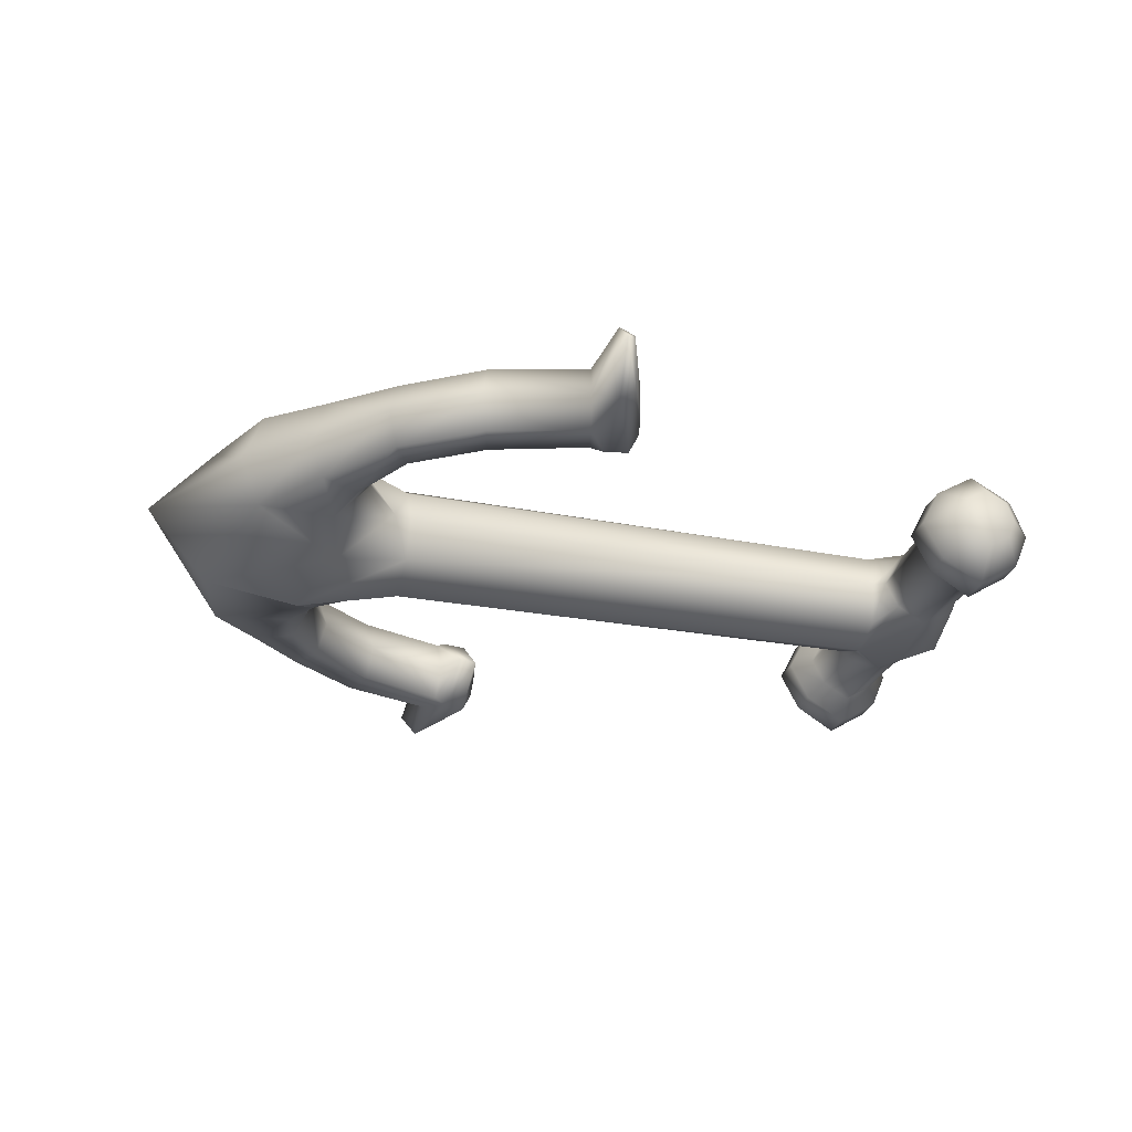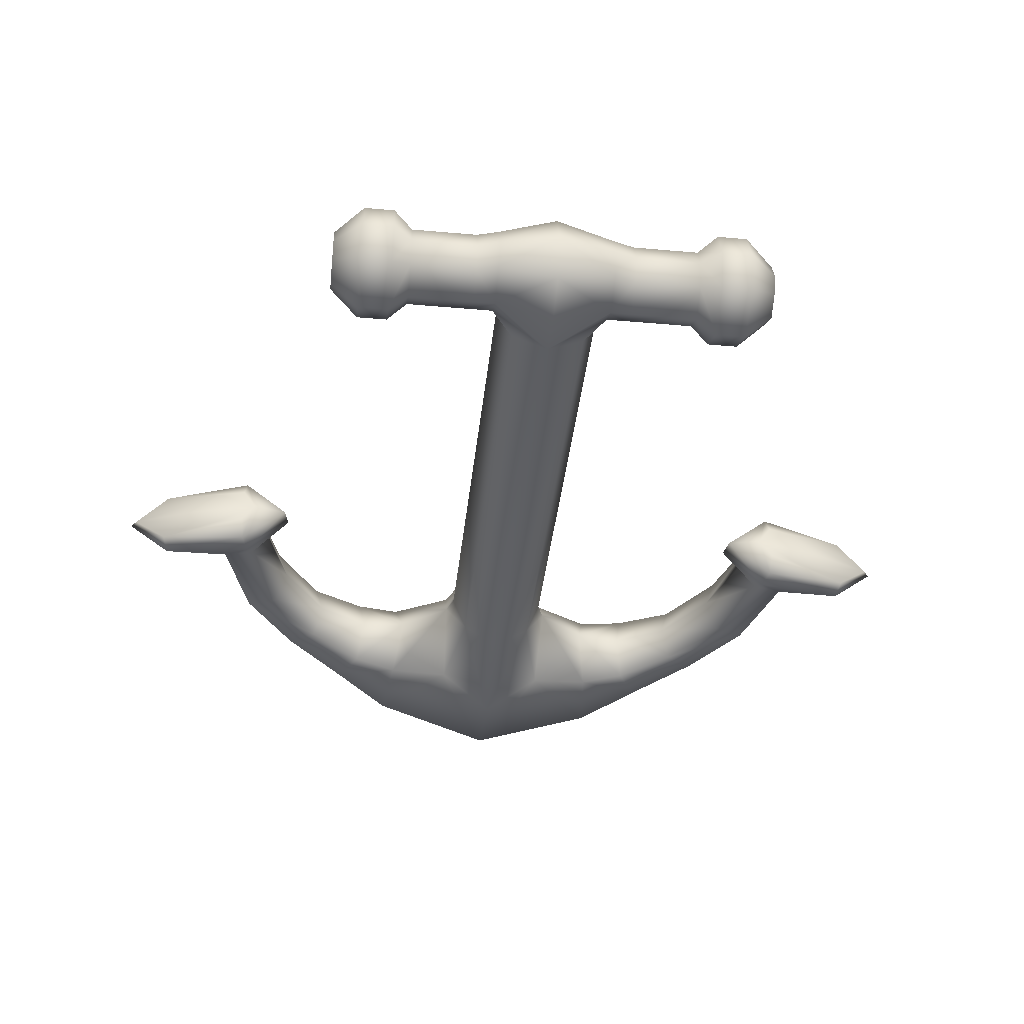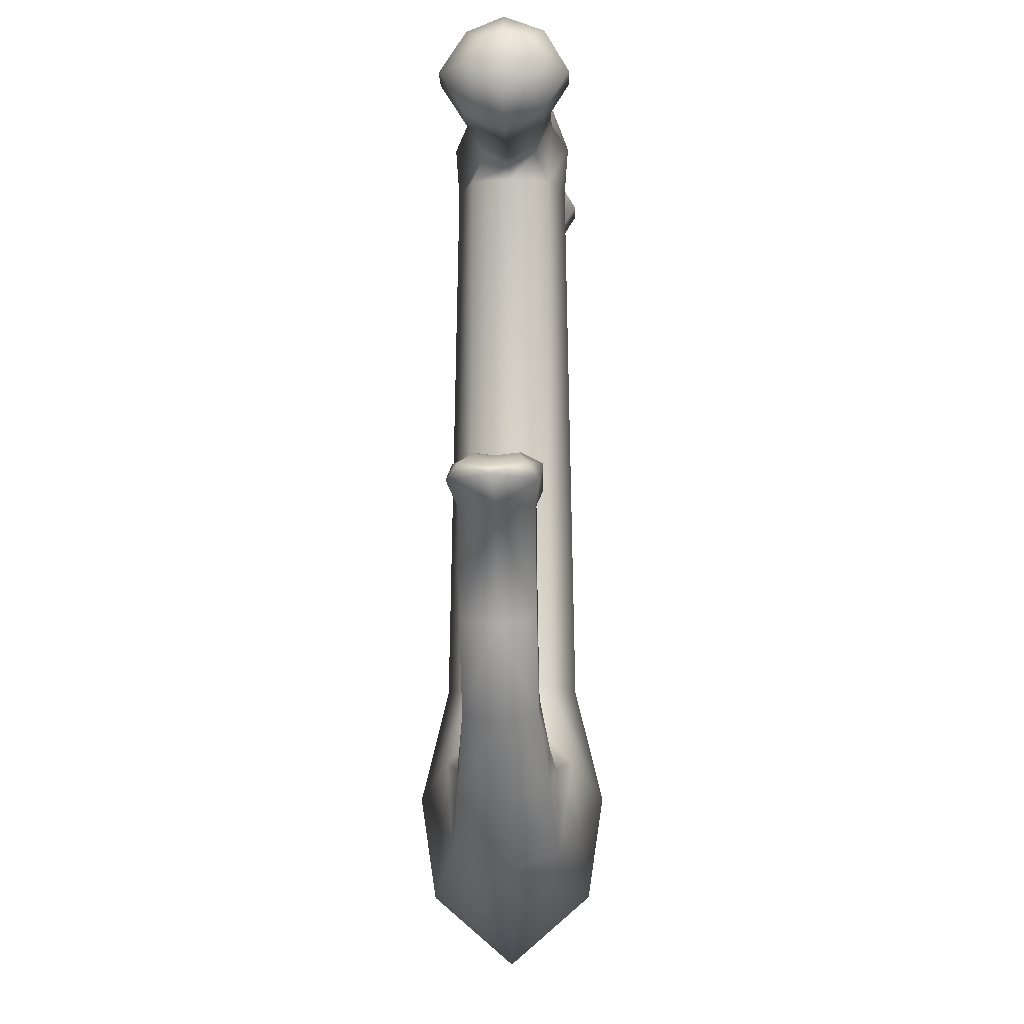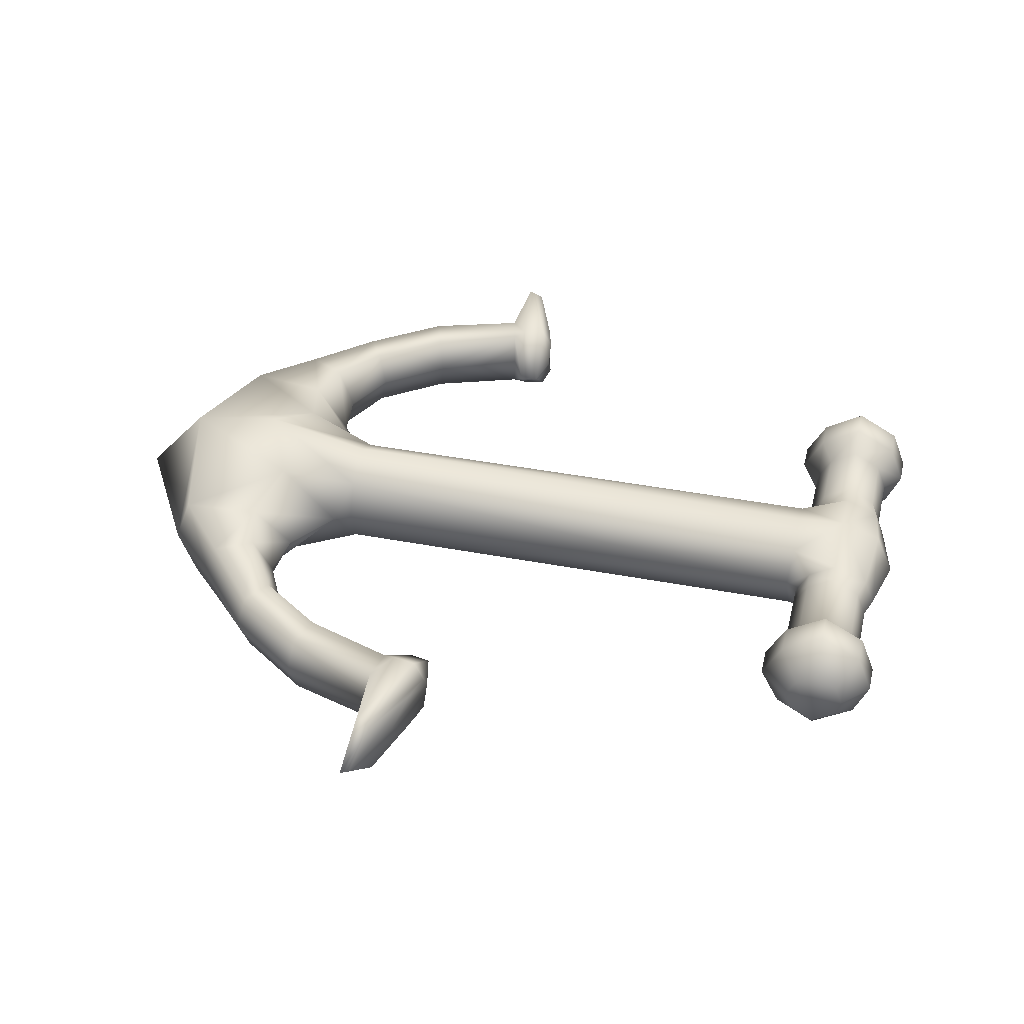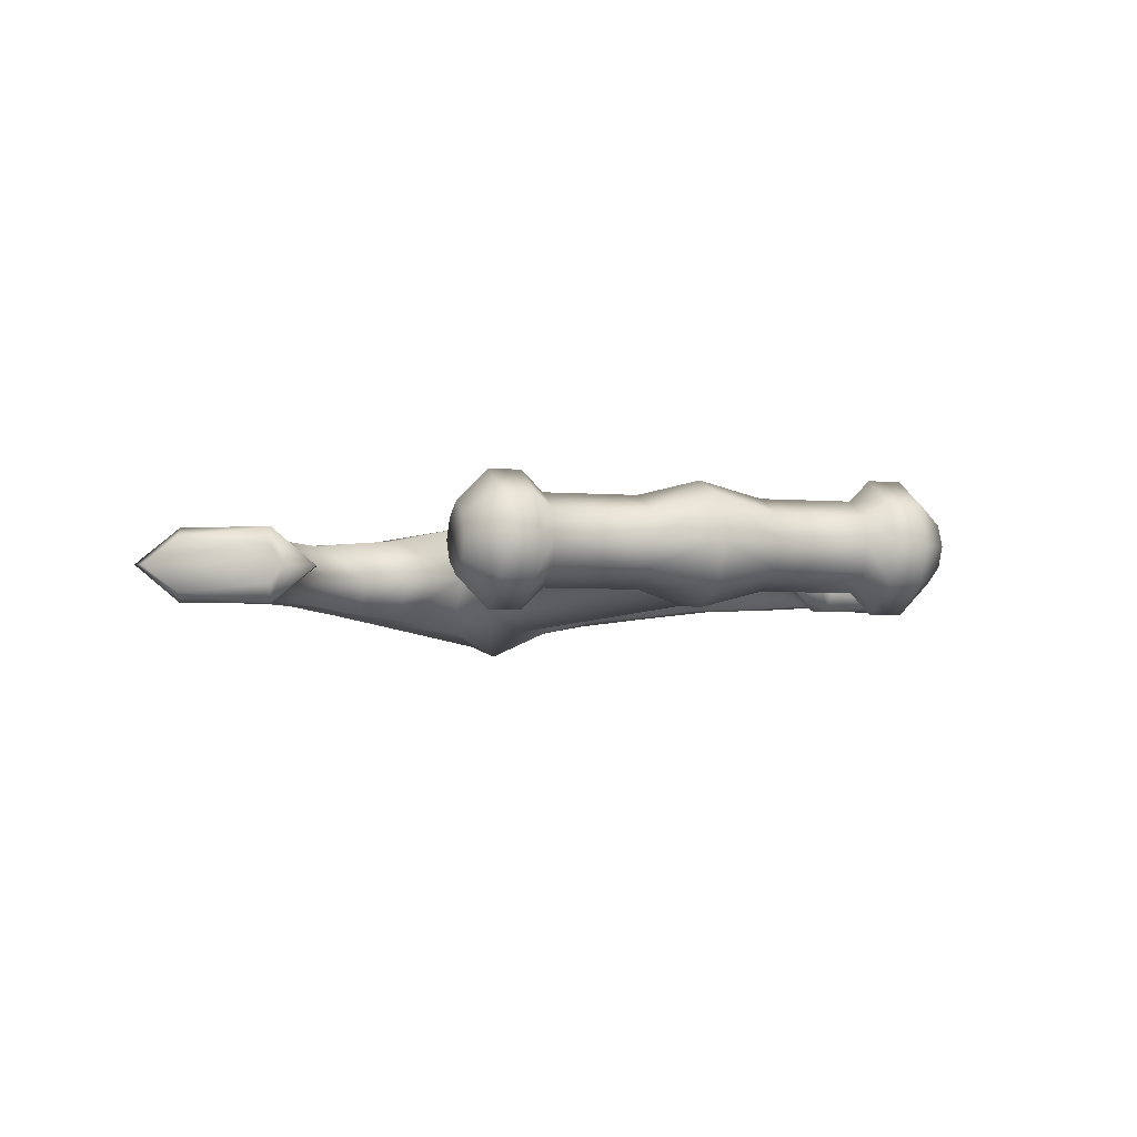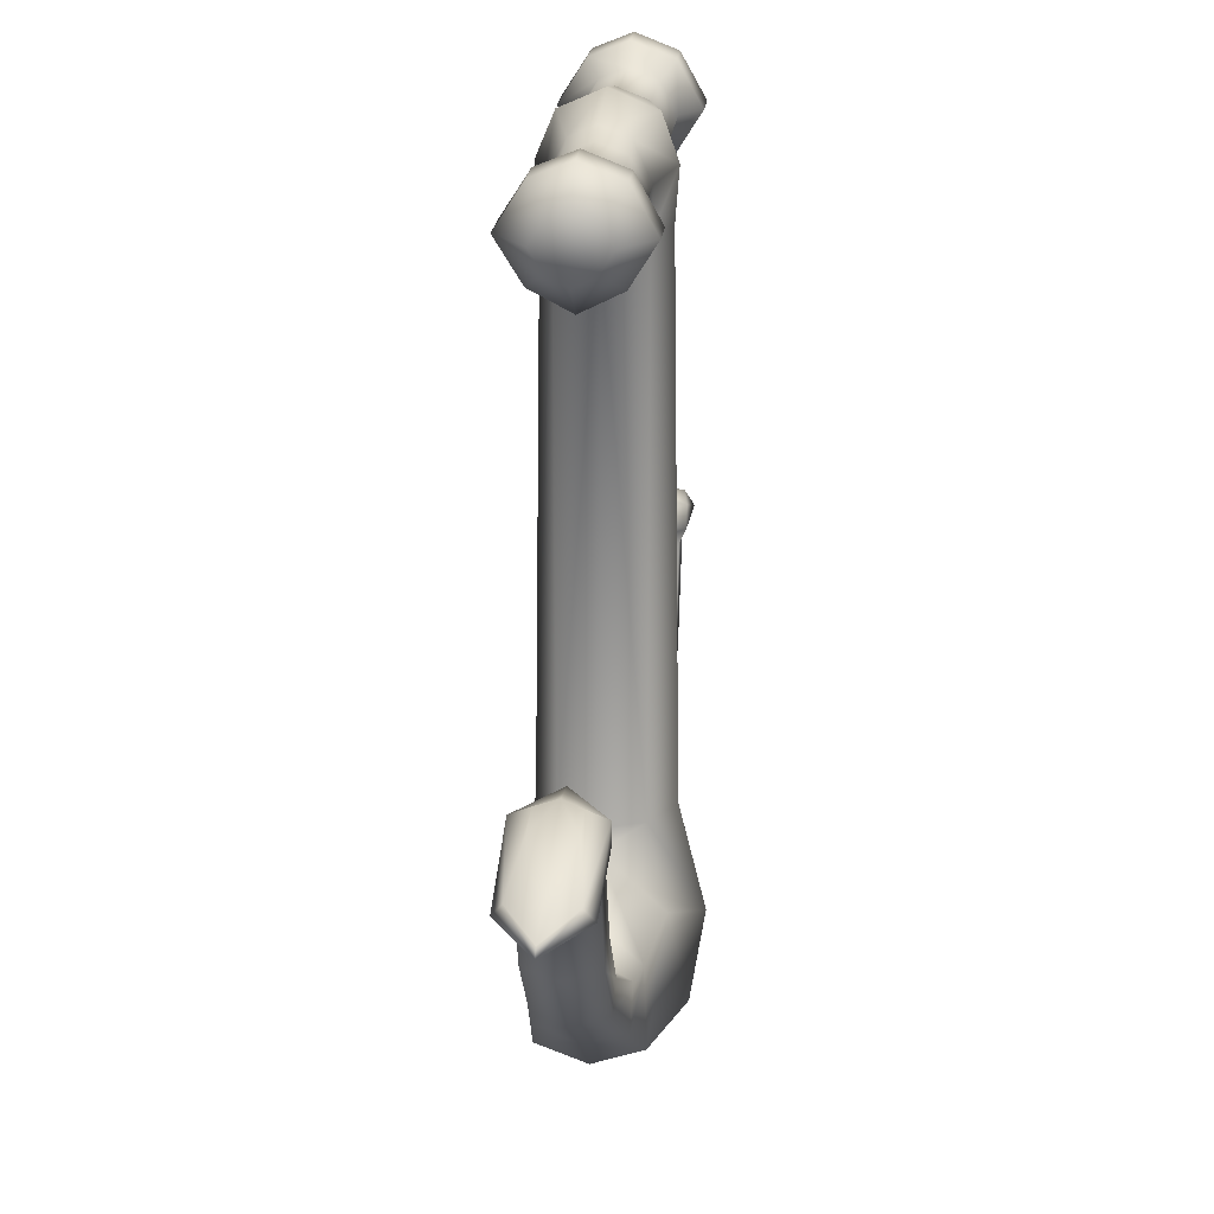
<metadata>
{"format":"obj","ext":"obj","renderer":"f3d","projection":"perspective","resolution":1024,"background":"white","views":[{"elev":-27.2,"azim":73.3,"up":"+Z"},{"elev":-39.3,"azim":173.7,"up":"+Z"},{"elev":-13.6,"azim":-87.7,"up":"+Y"},{"elev":39.9,"azim":103.3,"up":"+Z"},{"elev":-3.5,"azim":162.0,"up":"+Z"},{"elev":24.3,"azim":-83.4,"up":"+Y"}]}
</metadata>
<code>
g default
v -123.1 45.55 135.3
v -123.1 -15.06 135.3
v -121.3 -15.06 139.8
v -121.3 45.93 139.8
v -116.8 -15.06 142.6
v -116.8 45.93 141.7
v -124 -17.21 135.3
v -130 -21.52 135.3
v -131.1 -25.9 140.7
v -123.6 -24.08 142.2
v -132 -34.98 141
v -116.8 -38.44 143.9
v -116.8 -27.37 145.6
v -135.8 -22.24 135.3
v -136.5 -24.34 140.1
v -138.9 -28.81 140.1
v -139.1 -30.12 135.3
v -132 -37.12 135.3
v -142.1 -19.04 135.3
v -143.1 -20.07 139.2
v -146.5 -22.13 139.2
v -147.5 -23.16 135.3
v -147.5 -11.54 135.3
v -148.7 -12.2 139.2
v -152.6 -13.51 139.2
v -153.9 -14.16 135.3
v -151 -1.19 135.3
v -152.4 -1.556 139.2
v -156.1 -2.465 139.2
v -157.5 -2.831 135.3
v -147.7 0.6142 135.3
v -153.1 -0.18 139.9
v -164.1 -1.715 139.9
v -169.5 -2.534 135.3
v -148.2 2.862 135.3
v -153.7 2.587 139.9
v -164.6 -0.0879 138.7
v -168.8 -1.52 135.3
v -152.4 3.803 135.3
v -154 3.723 137.7
v -157.3 2.815 137.7
v -160.9 1.572 135.3
v -121.3 45.93 130.7
v -121.3 -15.06 130.7
v -116.8 45.93 128.9
v -116.8 -15.06 128
v -123.6 -24.08 128.3
v -131.1 -25.9 129.9
v -116.8 -27.37 125
v -116.8 -38.44 126.6
v -132 -34.98 129.5
v -136.5 -24.34 130.4
v -138.9 -28.81 130.4
v -143.1 -20.07 131.3
v -146.5 -22.13 131.3
v -148.7 -12.2 131.3
v -152.6 -13.51 131.3
v -152.4 -1.556 131.3
v -156.1 -2.465 131.3
v -153.1 -0.18 130.6
v -164.1 -1.715 130.6
v -153.7 2.587 130.6
v -164.6 -0.0879 131.8
v -154 3.723 132.9
v -157.3 2.815 132.9
v -123.9 48.49 138.3
v -123.9 46.91 135.3
v -116.8 51.71 142.1
v -123.9 51.71 140.3
v -123.9 48.49 132.3
v -126.4 48.49 138.3
v -126.4 46.91 135.3
v -126.4 51.71 140.3
v -126.4 48.49 132.3
v -123.9 51.71 130.3
v -126.4 51.71 130.3
v -134.4 48.49 138.3
v -134.4 46.91 135.3
v -134.4 51.71 140.3
v -134.4 48.49 132.3
v -134.4 51.71 130.3
v -123.9 55.87 138.4
v -126.4 55.08 138.4
v -126.4 55.08 132.4
v -123.9 55.87 132.4
v -134.4 55.08 138.4
v -134.4 55.08 132.4
v -134.4 56.29 135.3
v -126.4 56.29 135.3
v -123.7 57.12 135.3
v -136.7 46.99 139.7
v -136.7 44.67 135.3
v -136.7 51.71 142.6
v -136.7 46.99 130.8
v -136.7 51.71 127.9
v -136.7 56.64 139.9
v -136.7 56.64 131.1
v -136.7 58.41 135.3
v -140.3 46.99 139.7
v -140.3 44.67 135.3
v -140.3 51.71 142.6
v -140.3 46.99 130.8
v -140.3 51.71 127.9
v -140.3 56.64 139.9
v -140.3 56.64 131.1
v -140.3 58.41 135.3
v -143.7 49.27 137.6
v -143.7 48.07 135.3
v -143.7 51.71 139.1
v -143.7 49.27 133
v -143.7 51.71 131.5
v -143.7 54.27 137.7
v -143.7 54.27 133.1
v -143.7 55.19 135.3
v -116.8 56.61 140.3
v -116.8 56.61 130.5
v -116.8 51.71 128.5
v -116.8 58.8 135.3
v -116.8 -45.93 135.3
v -110.5 45.55 135.3
v -112.3 45.93 139.8
v -112.3 -15.06 139.8
v -110.5 -15.06 135.3
v -109.6 -17.21 135.3
v -110 -24.08 142.2
v -102.5 -25.9 140.7
v -103.6 -21.52 135.3
v -101.6 -34.98 141
v -97.06 -24.34 140.1
v -97.81 -22.24 135.3
v -94.71 -28.81 140.1
v -101.6 -37.12 135.3
v -94.45 -30.12 135.3
v -90.48 -20.07 139.2
v -91.5 -19.04 135.3
v -87.13 -22.13 139.2
v -86.11 -23.16 135.3
v -84.85 -12.2 139.2
v -86.15 -11.54 135.3
v -80.97 -13.51 139.2
v -79.68 -14.16 135.3
v -81.17 -1.556 139.2
v -82.57 -1.19 135.3
v -77.51 -2.465 139.2
v -76.11 -2.831 135.3
v -80.47 -0.18 139.9
v -85.94 0.6142 135.3
v -69.53 -1.715 139.9
v -64.07 -2.534 135.3
v -79.89 2.587 139.9
v -85.44 2.862 135.3
v -68.95 -0.0879 138.7
v -64.79 -1.52 135.3
v -79.62 3.723 137.7
v -81.24 3.803 135.3
v -76.27 2.815 137.7
v -72.66 1.572 135.3
v -112.3 -15.06 130.7
v -112.3 45.93 130.7
v -102.5 -25.9 129.9
v -110 -24.08 128.3
v -101.6 -34.98 129.5
v -97.06 -24.34 130.4
v -94.71 -28.81 130.4
v -90.48 -20.07 131.3
v -87.13 -22.13 131.3
v -84.85 -12.2 131.3
v -80.97 -13.51 131.3
v -81.17 -1.556 131.3
v -77.51 -2.465 131.3
v -80.47 -0.18 130.6
v -69.53 -1.715 130.6
v -79.89 2.587 130.6
v -68.95 -0.0879 131.8
v -79.62 3.723 132.9
v -76.27 2.815 132.9
v -109.7 46.91 135.3
v -109.7 48.49 138.3
v -109.7 51.71 140.3
v -109.7 48.49 132.3
v -107.2 46.91 135.3
v -107.2 48.49 138.3
v -107.2 51.71 140.3
v -107.2 48.49 132.3
v -109.7 51.71 130.3
v -107.2 51.71 130.3
v -99.24 46.91 135.3
v -99.24 48.49 138.3
v -99.24 51.71 140.3
v -99.24 48.49 132.3
v -99.24 51.71 130.3
v -107.2 55.08 138.4
v -109.7 55.87 138.4
v -109.7 55.87 132.4
v -107.2 55.08 132.4
v -99.24 55.08 138.4
v -99.24 55.08 132.4
v -107.2 56.29 135.3
v -99.24 56.29 135.3
v -109.9 57.12 135.3
v -96.94 44.67 135.3
v -96.94 46.99 139.7
v -96.94 51.71 142.6
v -96.94 46.99 130.8
v -96.94 51.71 127.9
v -96.94 56.64 139.9
v -96.94 56.64 131.1
v -96.94 58.41 135.3
v -93.31 44.67 135.3
v -93.31 46.99 139.7
v -93.31 51.71 142.6
v -93.31 46.99 130.8
v -93.31 51.71 127.9
v -93.31 56.64 139.9
v -93.31 56.64 131.1
v -93.31 58.41 135.3
v -89.87 48.07 135.3
v -89.87 49.27 137.6
v -89.87 51.71 139.1
v -89.87 49.27 133
v -89.87 51.71 131.5
v -89.87 54.27 137.7
v -89.87 54.27 133.1
v -89.87 55.19 135.3
g Ancre:Line021
f 1 2 3 4
f 4 3 5 6
f 7 8 9 10
f 10 9 11 12 13
f 8 14 15 9
f 9 15 16 11
f 11 16 17 18
f 14 19 20 15
f 15 20 21 16
f 16 21 22 17
f 19 23 24 20
f 20 24 25 21
f 21 25 26 22
f 23 27 28 24
f 24 28 29 25
f 25 29 30 26
f 28 27 31 32
f 29 28 32 33
f 30 29 33 34
f 32 31 35 36
f 33 32 36 37
f 34 33 37 38
f 36 35 39 40
f 37 36 40 41
f 38 37 41 42
f 39 42 41 40
f 3 10 13 5
f 7 10 3 2
f 1 43 44 2
f 43 45 46 44
f 7 47 48 8
f 47 49 50 51 48
f 8 48 52 14
f 48 51 53 52
f 51 18 17 53
f 14 52 54 19
f 52 53 55 54
f 53 17 22 55
f 19 54 56 23
f 54 55 57 56
f 55 22 26 57
f 23 56 58 27
f 56 57 59 58
f 57 26 30 59
f 58 60 31 27
f 59 61 60 58
f 30 34 61 59
f 60 62 35 31
f 61 63 62 60
f 34 38 63 61
f 62 64 39 35
f 63 65 64 62
f 38 42 65 63
f 39 64 65 42
f 44 46 49 47
f 7 2 44 47
f 1 4 66 67
f 4 6 68 69 66
f 43 1 67 70
f 67 66 71 72
f 66 69 73 71
f 70 67 72 74
f 75 70 74 76
f 72 71 77 78
f 71 73 79 77
f 74 72 78 80
f 76 74 80 81
f 73 69 82 83
f 75 76 84 85
f 79 73 83 86
f 76 81 87 84
f 84 87 88 89
f 85 84 89 90
f 88 86 83 89
f 89 83 82 90
f 78 77 91 92
f 77 79 93 91
f 80 78 92 94
f 81 80 94 95
f 79 86 96 93
f 87 81 95 97
f 88 87 97 98
f 86 88 98 96
f 92 91 99 100
f 91 93 101 99
f 94 92 100 102
f 95 94 102 103
f 93 96 104 101
f 97 95 103 105
f 98 97 105 106
f 96 98 106 104
f 100 99 107 108
f 99 101 109 107
f 102 100 108 110
f 103 102 110 111
f 101 104 112 109
f 105 103 111 113
f 106 105 113 114
f 104 106 114 112
f 107 109 112 114 113 111 110 108
f 82 69 68 115
f 75 85 116 117
f 90 82 115 118
f 85 90 118 116
f 12 11 18 119
f 119 18 51 50
f 45 43 70 75 117
f 120 121 122 123
f 121 6 5 122
f 124 125 126 127
f 125 13 12 128 126
f 127 126 129 130
f 126 128 131 129
f 128 132 133 131
f 130 129 134 135
f 129 131 136 134
f 131 133 137 136
f 135 134 138 139
f 134 136 140 138
f 136 137 141 140
f 139 138 142 143
f 138 140 144 142
f 140 141 145 144
f 142 146 147 143
f 144 148 146 142
f 145 149 148 144
f 146 150 151 147
f 148 152 150 146
f 149 153 152 148
f 150 154 155 151
f 152 156 154 150
f 153 157 156 152
f 155 154 156 157
f 122 5 13 125
f 124 123 122 125
f 120 123 158 159
f 159 158 46 45
f 124 127 160 161
f 161 160 162 50 49
f 127 130 163 160
f 160 163 164 162
f 162 164 133 132
f 130 135 165 163
f 163 165 166 164
f 164 166 137 133
f 135 139 167 165
f 165 167 168 166
f 166 168 141 137
f 139 143 169 167
f 167 169 170 168
f 168 170 145 141
f 169 143 147 171
f 170 169 171 172
f 145 170 172 149
f 171 147 151 173
f 172 171 173 174
f 149 172 174 153
f 173 151 155 175
f 174 173 175 176
f 153 174 176 157
f 155 157 176 175
f 158 161 49 46
f 124 161 158 123
f 120 177 178 121
f 121 178 179 68 6
f 159 180 177 120
f 177 181 182 178
f 178 182 183 179
f 180 184 181 177
f 185 186 184 180
f 181 187 188 182
f 182 188 189 183
f 184 190 187 181
f 186 191 190 184
f 183 192 193 179
f 185 194 195 186
f 189 196 192 183
f 186 195 197 191
f 195 198 199 197
f 194 200 198 195
f 199 198 192 196
f 198 200 193 192
f 187 201 202 188
f 188 202 203 189
f 190 204 201 187
f 191 205 204 190
f 189 203 206 196
f 197 207 205 191
f 199 208 207 197
f 196 206 208 199
f 201 209 210 202
f 202 210 211 203
f 204 212 209 201
f 205 213 212 204
f 203 211 214 206
f 207 215 213 205
f 208 216 215 207
f 206 214 216 208
f 209 217 218 210
f 210 218 219 211
f 212 220 217 209
f 213 221 220 212
f 211 219 222 214
f 215 223 221 213
f 216 224 223 215
f 214 222 224 216
f 218 217 220 221 223 224 222 219
f 193 115 68 179
f 185 117 116 194
f 200 118 115 193
f 194 116 118 200
f 12 119 132 128
f 119 50 162 132
f 45 117 185 180 159

</code>
